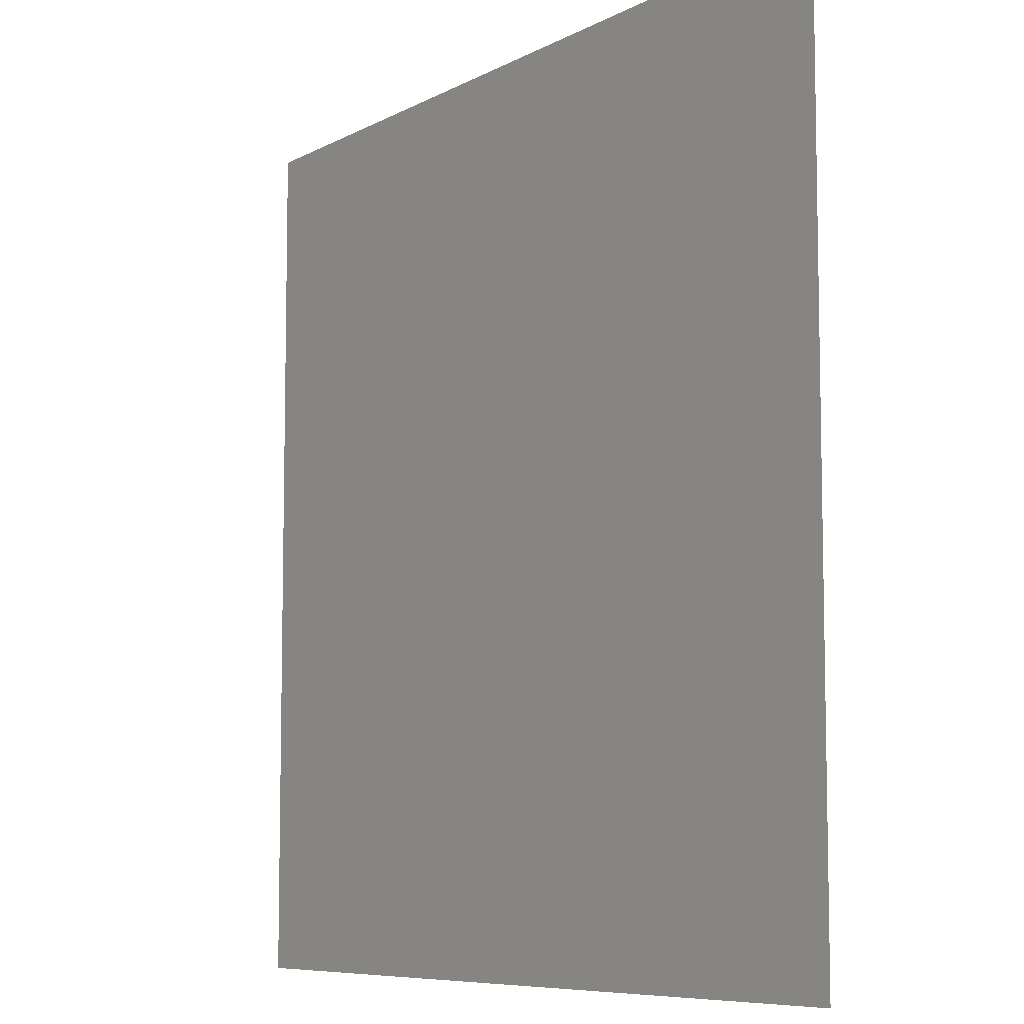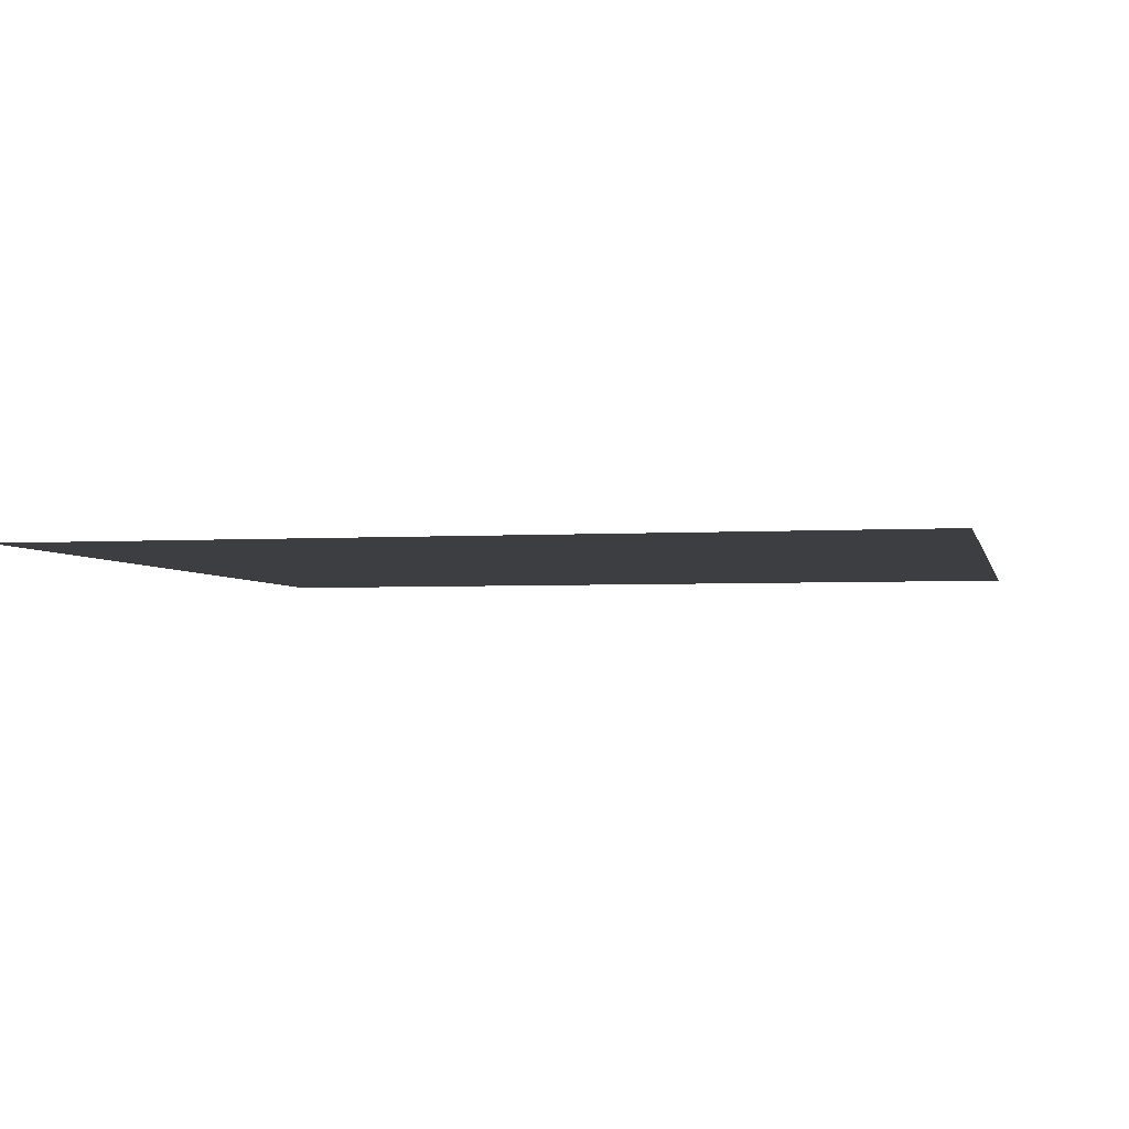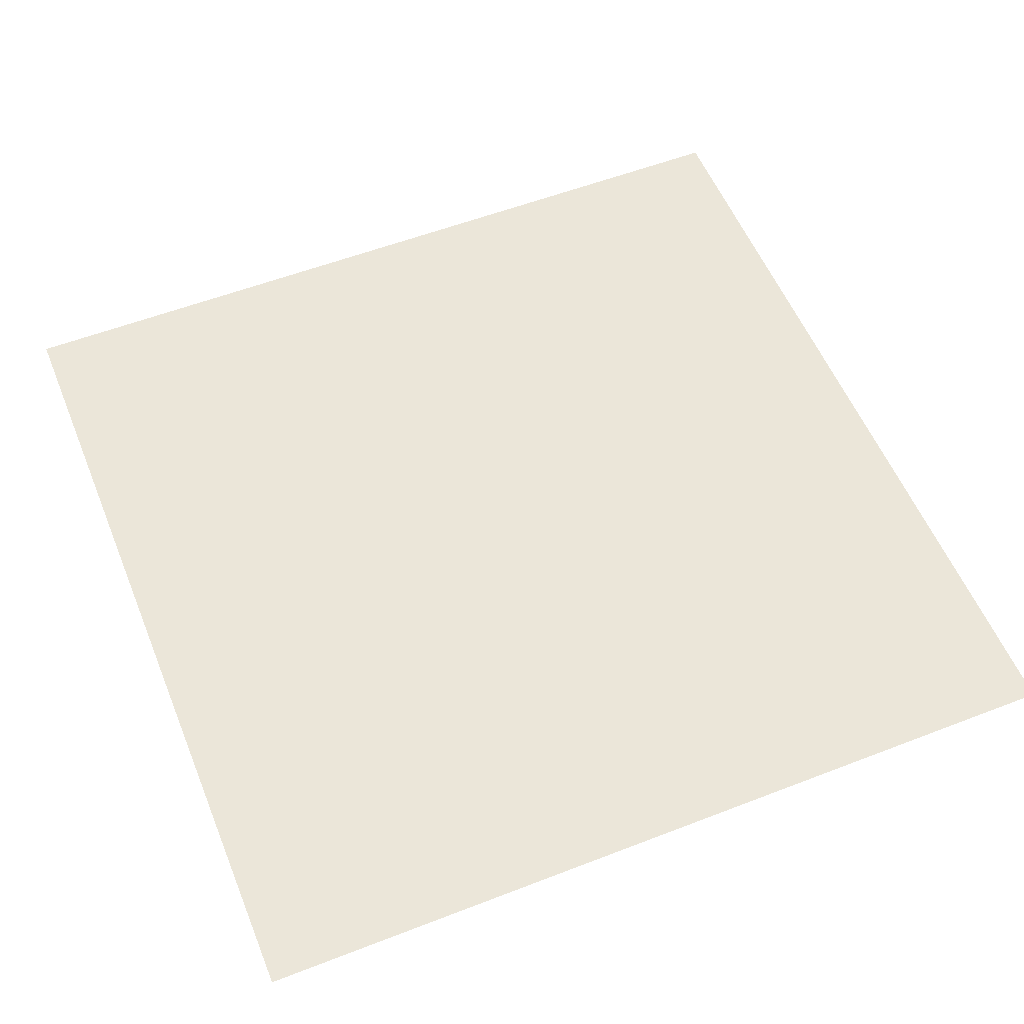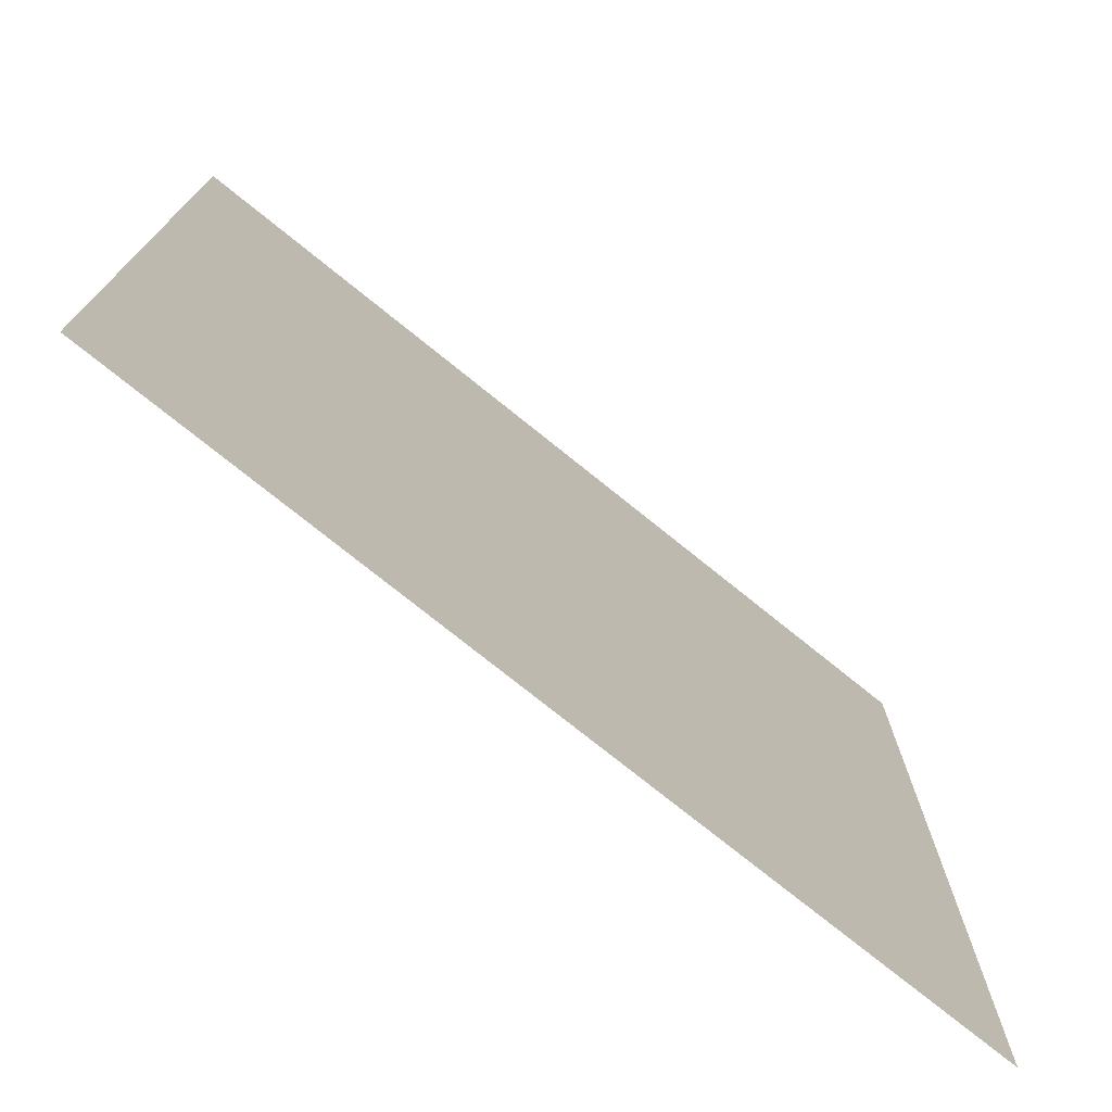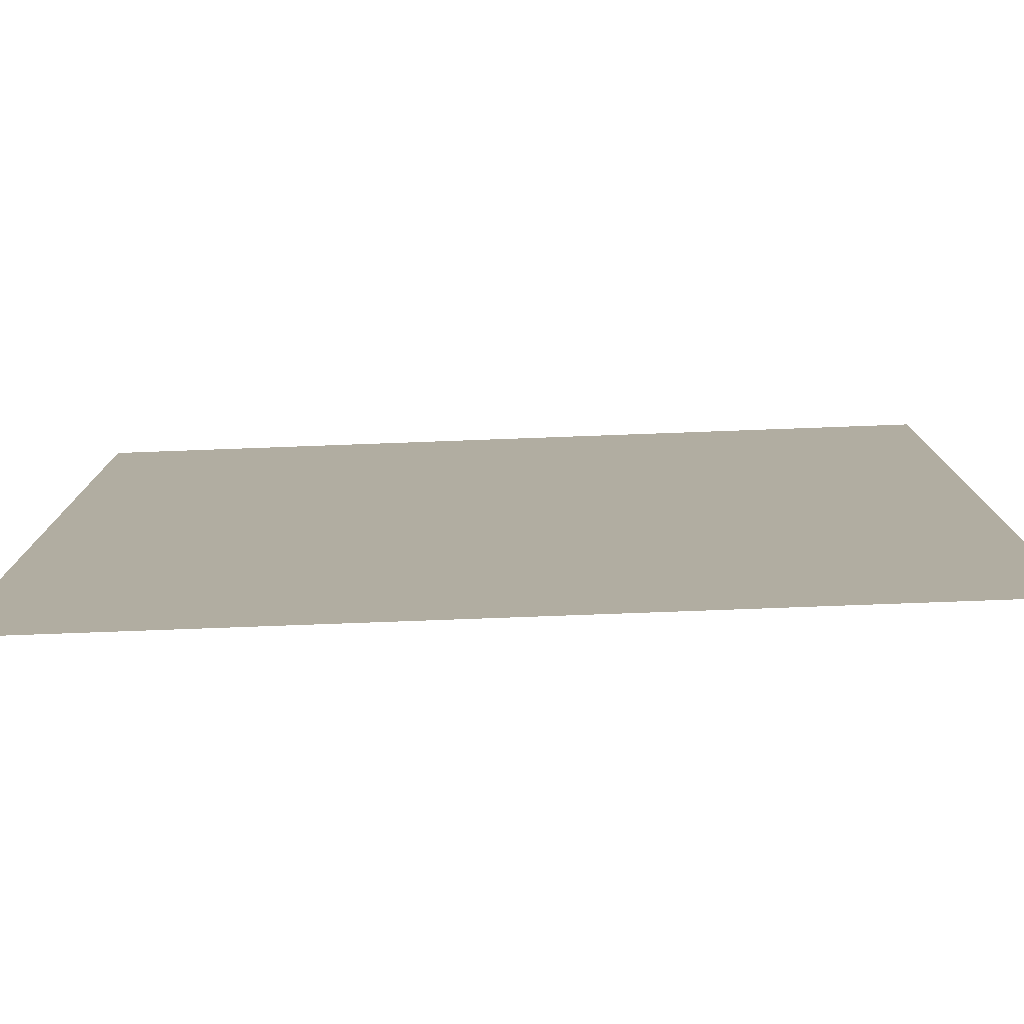
<metadata>
{"format":"obj","ext":"obj","renderer":"f3d","projection":"perspective","resolution":1024,"background":"white","views":[{"elev":-7.7,"azim":-124.4,"up":"+Z"},{"elev":-3.3,"azim":102.2,"up":"+Y"},{"elev":55.9,"azim":-22.1,"up":"+Y"},{"elev":-75.2,"azim":-38.9,"up":"+Z"},{"elev":-79.3,"azim":2.1,"up":"+Z"}]}
</metadata>
<code>
o Plane
v -5.093 0 5.093
v 5.093 0 5.093
v -5.093 0 -5.093
v 5.093 0 -5.093
f 2 3 1
f 2 4 3

</code>
